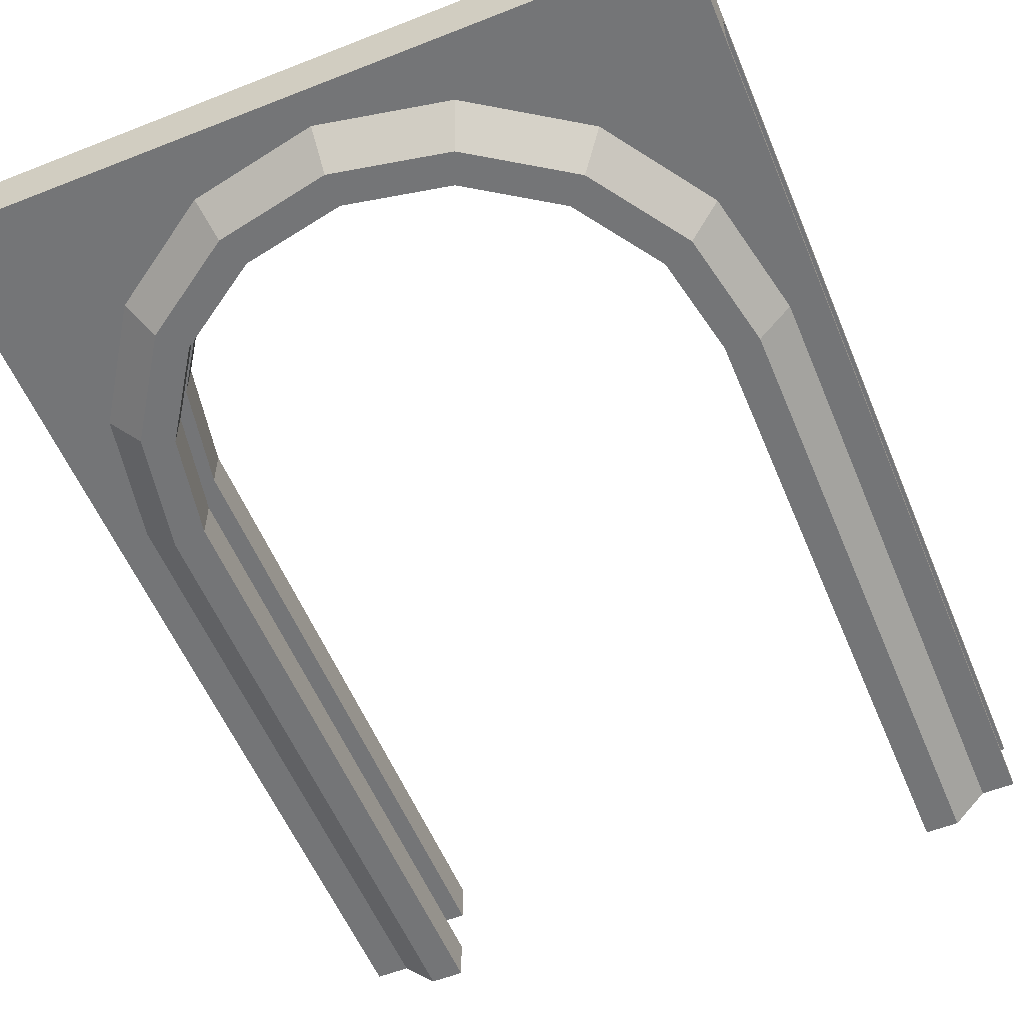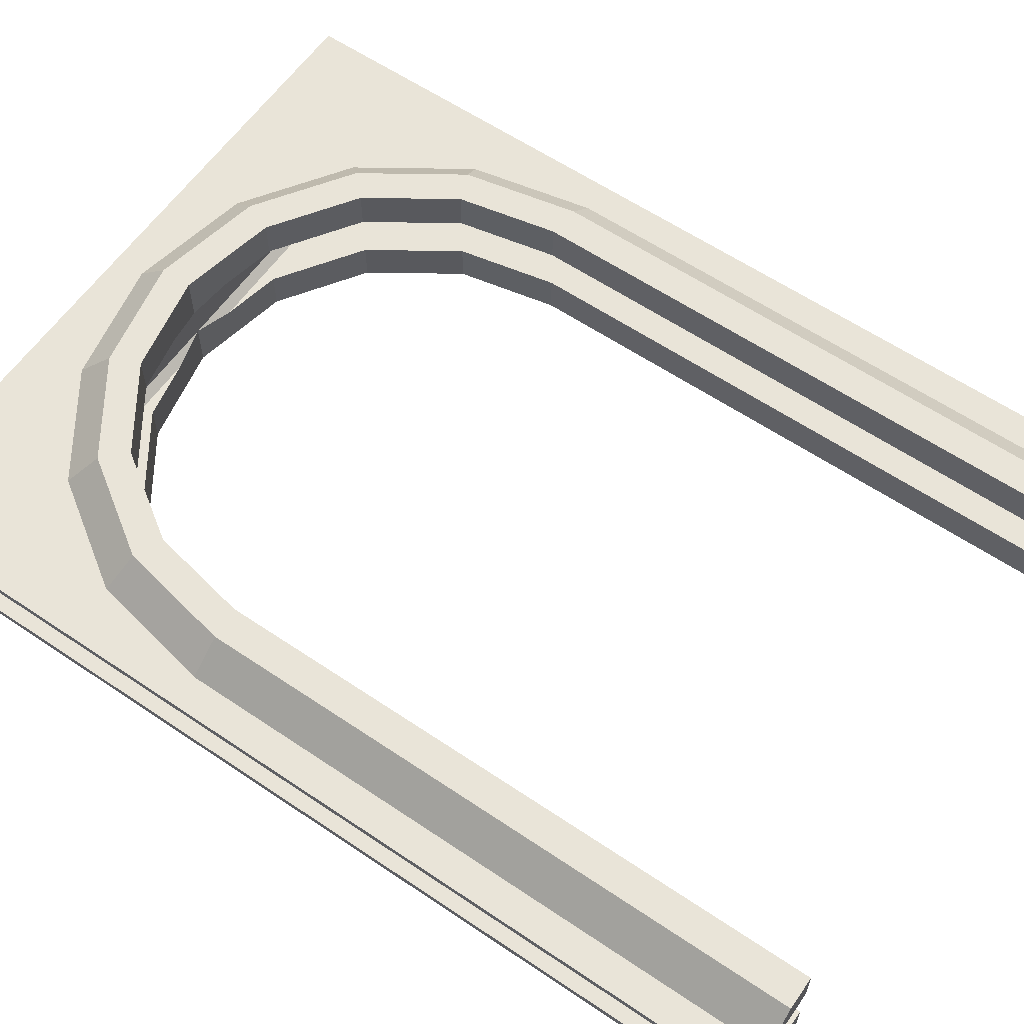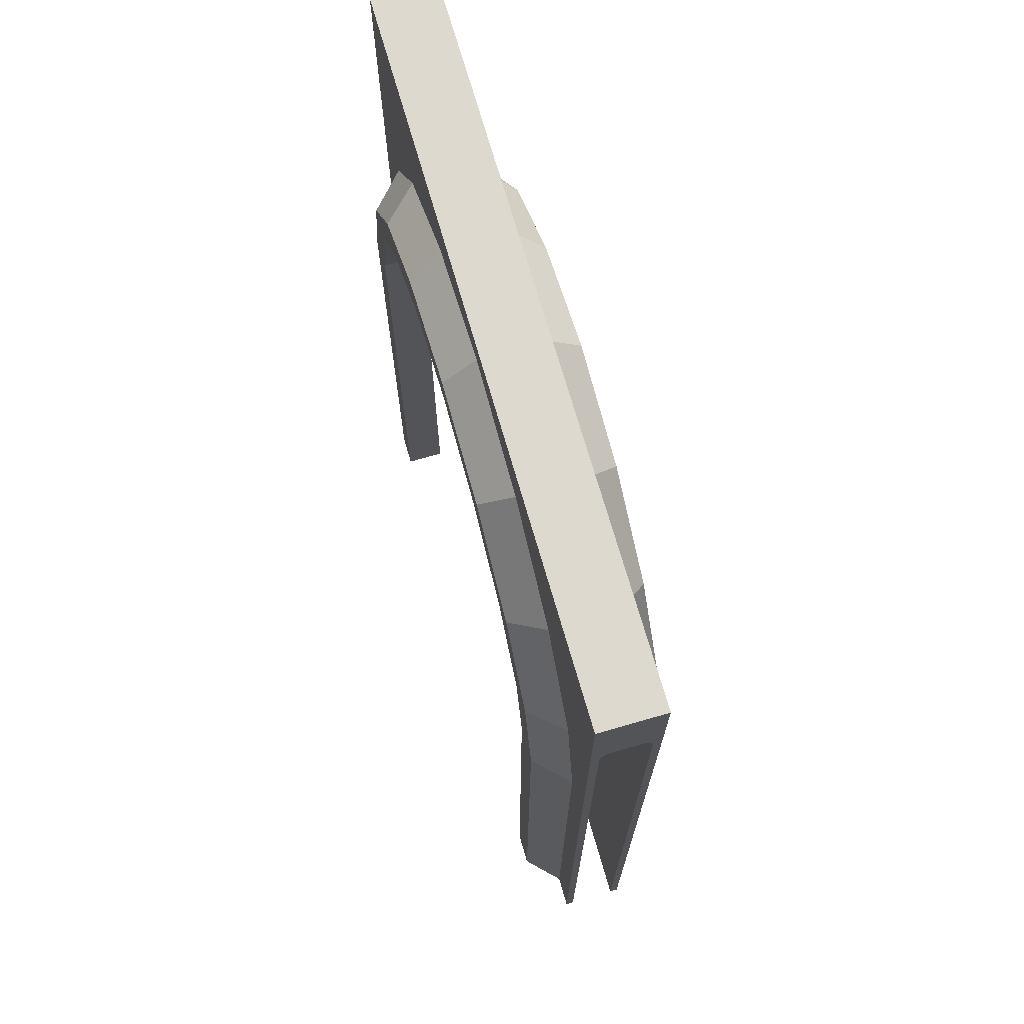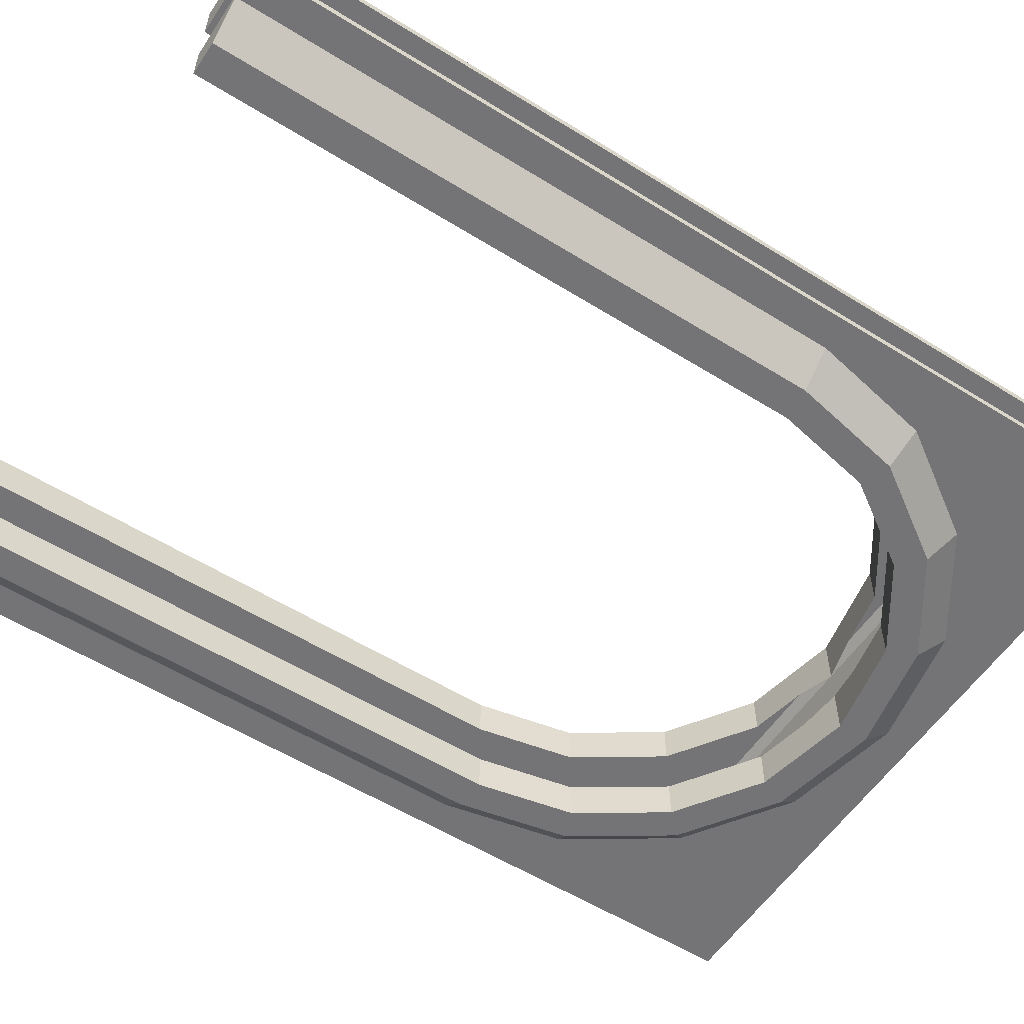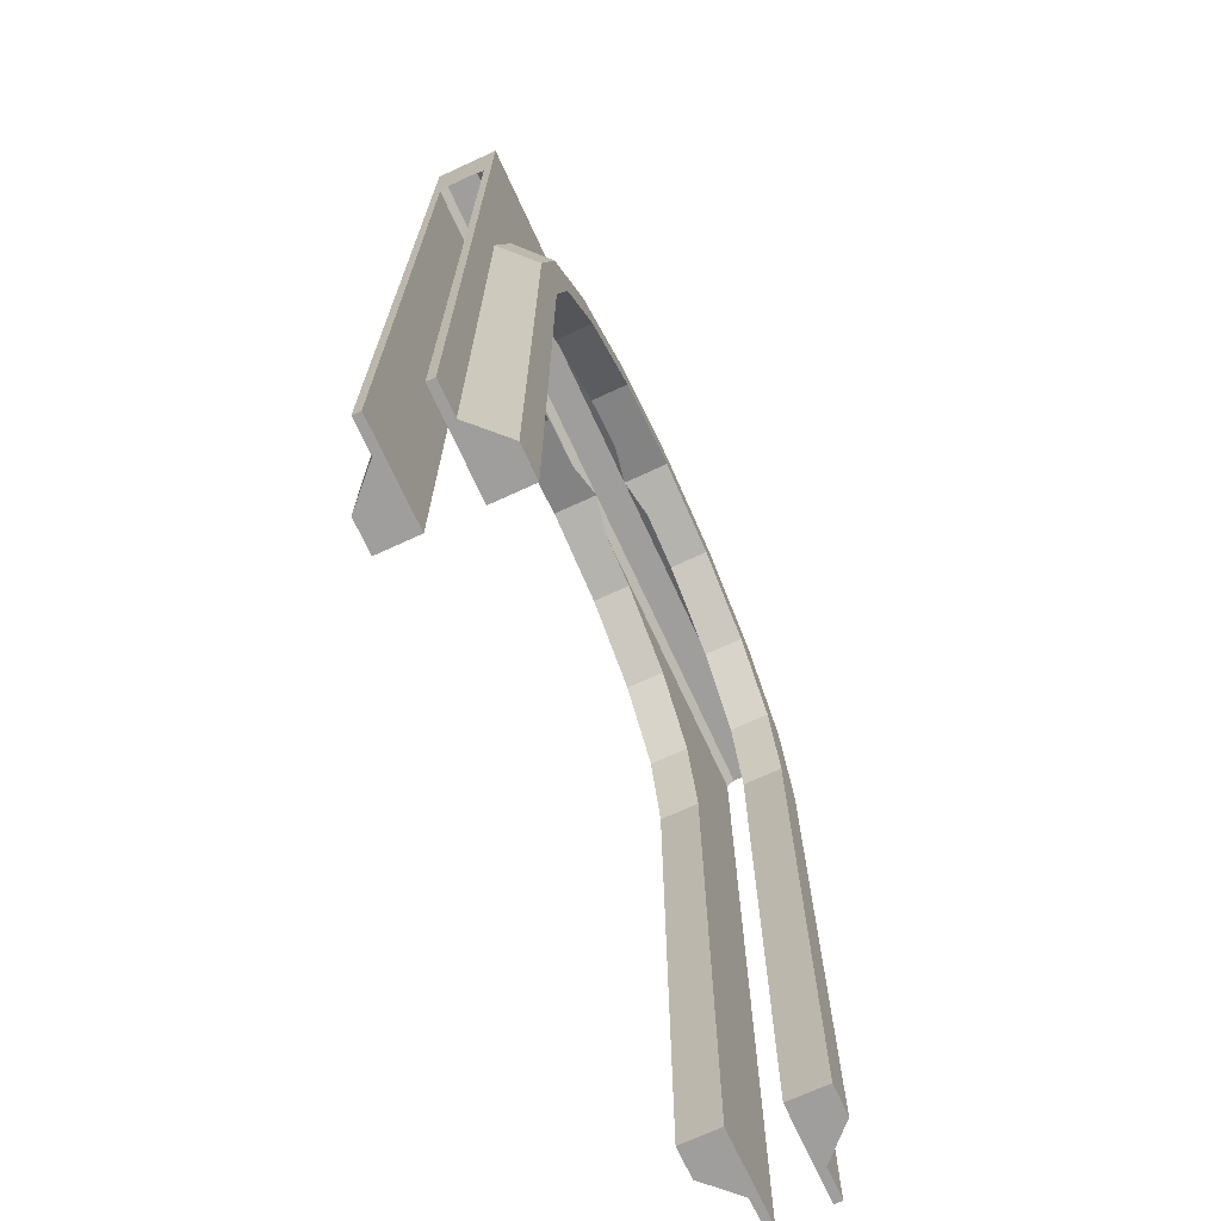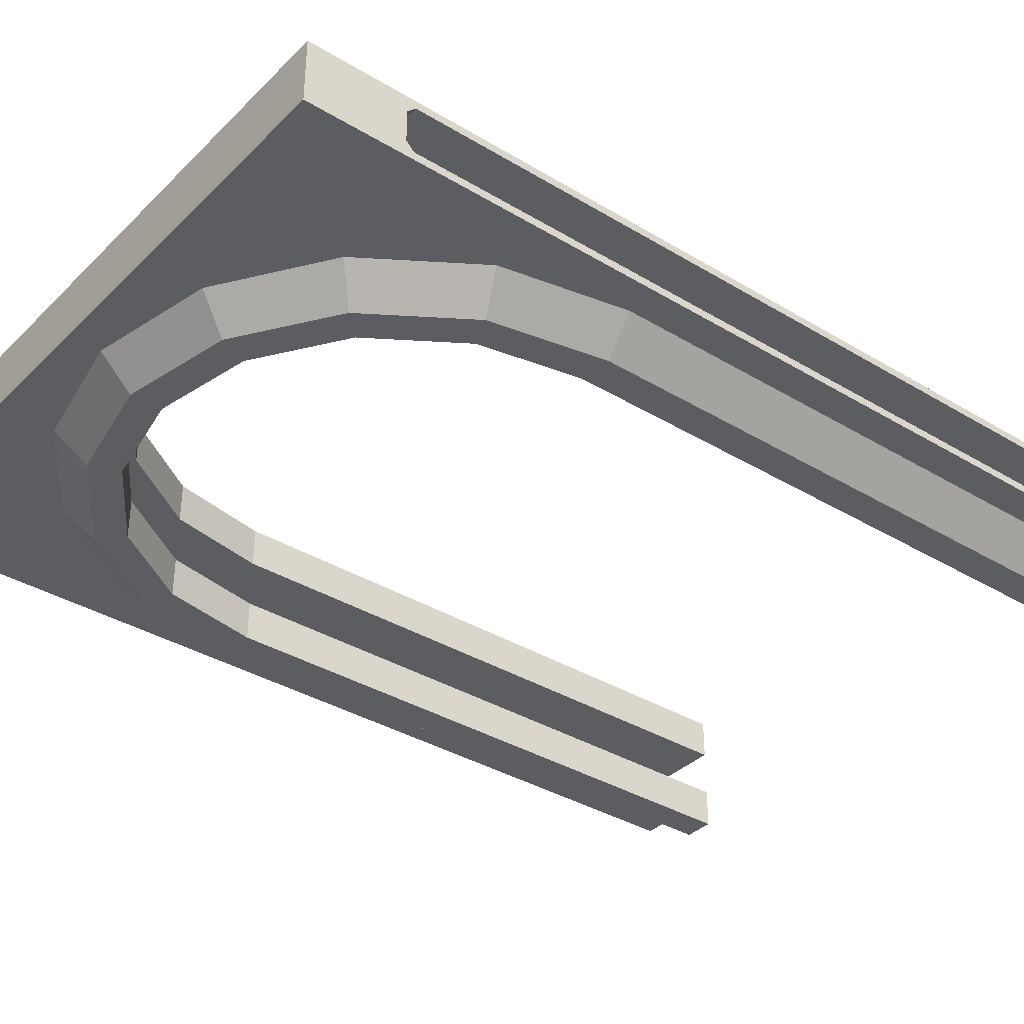
<metadata>
{"format":"obj","ext":"obj","renderer":"f3d","projection":"perspective","resolution":1024,"background":"white","views":[{"elev":-56.5,"azim":-157.6,"up":"+Z"},{"elev":60.2,"azim":-55.3,"up":"+Z"},{"elev":71.7,"azim":-106.1,"up":"+Y"},{"elev":-56.3,"azim":56.9,"up":"+Z"},{"elev":-70.9,"azim":114.7,"up":"+Y"},{"elev":-36.0,"azim":-128.4,"up":"+Z"}]}
</metadata>
<code>
o object1
g object1
v -0.5 2.9 0.6
v -0.5 2.798 0.7
v -0.1563 2.73 0.7
v -0.1173 2.824 0.6
v -0.8827 2.824 0.6
v -0.8437 2.73 0.7
v -1.207 2.607 0.6
v -1.135 2.535 0.7
v -1.424 2.283 0.6
v -1.33 2.244 0.7
v -1.5 1.9 0.6
v -1.4 1.89 0.7
v -1.5 0 0.6
v -1.4 -0 0.7
v -1.6 0 0.6
v -1.6 0 0.575
v -1.3 -0 0.575
v -1.3 -0 0.7
v -1.3 1.9 0.575
v -1.3 1.9 0.7
v -1.239 2.206 0.575
v -1.239 2.206 0.7
v -1.066 2.466 0.575
v -1.066 2.466 0.7
v -0.8061 2.639 0.575
v -0.8061 2.639 0.7
v -0.6257 2.675 0.575
v -0.5 2.7 0.55
v -0.5 2.7 0.7
v -0.3743 2.675 0.575
v -0.1939 2.639 0.575
v -0.1939 2.639 0.7
v 0.06569 2.466 0.575
v 0.06569 2.466 0.7
v 0.2391 2.206 0.575
v 0.2391 2.206 0.7
v 0.3 1.9 0.575
v 0.3 1.9 0.7
v 0.3 0 0.575
v 0.3 -0 0.7
v 0.6 -0 0.575
v 0.6 -0 0.6
v 0.5 -0 0.6
v 0.4 -0 0.7
v 0.6 2.675 0.575
v 0.6 2.7 0.55
v 0.6 2.7 0.45
v 0.6 2.675 0.425
v 0.6 -0 0.425
v 0.6 -0 0.4
v 0.6 3 0.4
v 0.6 3 0.6
v -1.6 3 0.4
v -1.6 3 0.6
v 0.5 -0 0.4
v 0.5 1.9 0.4
v 0.4239 2.283 0.4
v 0.2071 2.607 0.4
v -0.1173 2.824 0.4
v -0.5 2.9 0.4
v -0.8827 2.824 0.4
v -1.207 2.607 0.4
v -1.424 2.283 0.4
v -1.5 1.9 0.4
v -1.5 0 0.4
v -1.6 0 0.4
v -1.6 0 0.425
v -1.4 -0 0.3
v -1.3 -0 0.3
v -1.3 -0 0.425
v -1.3 1.9 0.425
v -1.6 2.675 0.425
v -0.6257 2.675 0.425
v -0.8061 2.639 0.425
v -1.066 2.466 0.425
v -1.239 2.206 0.425
v -1.6 2.7 0.45
v -0.5 2.7 0.45
v -0.8061 2.639 0.3
v -0.5 2.7 0.3
v -0.1939 2.639 0.3
v -0.1939 2.639 0.425
v -0.3743 2.675 0.425
v 0.06569 2.466 0.3
v 0.06569 2.466 0.425
v 0.2391 2.206 0.3
v 0.2391 2.206 0.425
v 0.3 1.9 0.3
v 0.3 1.9 0.425
v 0.3 -0 0.3
v 0.3 0 0.425
v -1.066 2.466 0.3
v -1.239 2.206 0.3
v -1.3 1.9 0.3
v -1.4 1.89 0.3
v -1.33 2.244 0.3
v -1.135 2.535 0.3
v -0.8437 2.73 0.3
v -0.5 2.798 0.3
v -0.1563 2.73 0.3
v 0.135 2.535 0.3
v 0.3297 2.244 0.3
v 0.4 1.89 0.3
v 0.4 0 0.3
v -1.6 2.7 0.55
v 0.4 1.89 0.7
v 0.5 1.9 0.6
v 0.4239 2.283 0.6
v 0.3297 2.244 0.7
v 0.2071 2.607 0.6
v 0.135 2.535 0.7
v -1.6 2.675 0.575
f 1 2 3
f 1 3 4
f 5 6 2
f 5 2 1
f 7 8 6
f 7 6 5
f 9 10 8
f 9 8 7
f 11 12 10
f 11 10 9
f 11 13 12
f 13 14 12
f 13 15 16
f 13 16 17
f 17 18 14
f 17 14 13
f 19 20 17
f 20 18 17
f 21 22 19
f 22 20 19
f 23 24 21
f 24 22 21
f 25 26 23
f 26 24 23
f 27 28 29
f 26 27 29
f 26 25 27
f 29 28 30
f 30 31 32
f 29 30 32
f 33 34 31
f 34 32 31
f 35 36 33
f 36 34 33
f 37 38 35
f 38 36 35
f 39 40 38
f 39 38 37
f 41 42 43
f 43 44 39
f 44 40 39
f 41 43 39
f 42 41 45
f 51 45 46
f 48 50 51
f 48 49 50
f 51 47 48
f 51 46 47
f 51 52 45
f 52 42 45
f 52 51 54
f 51 53 54
f 64 65 66
f 63 64 53
f 60 53 51
f 51 50 56
f 50 55 56
f 56 57 51
f 57 58 51
f 58 59 51
f 59 60 51
f 60 61 53
f 61 62 53
f 62 63 53
f 64 66 53
f 67 66 65
f 65 68 70
f 68 69 70
f 67 65 70
f 74 73 72
f 72 67 71
f 67 70 71
f 71 76 72
f 76 75 72
f 75 74 72
f 78 77 73
f 77 72 73
f 83 47 78
f 83 48 47
f 80 78 73
f 73 74 79
f 79 80 73
f 83 78 80
f 81 83 80
f 81 82 83
f 82 81 84
f 82 84 85
f 85 84 86
f 85 86 87
f 87 86 88
f 87 88 89
f 89 88 91
f 88 90 91
f 75 92 79
f 75 79 74
f 76 93 92
f 76 92 75
f 71 94 93
f 71 93 76
f 70 69 94
f 70 94 71
f 99 100 101
f 86 101 103
f 103 90 88
f 103 104 90
f 88 86 103
f 86 84 101
f 84 81 101
f 101 102 103
f 81 99 101
f 81 80 99
f 80 79 99
f 79 92 97
f 93 95 97
f 94 69 95
f 69 68 95
f 93 94 95
f 95 96 97
f 92 93 97
f 79 97 99
f 97 98 99
f 95 68 65
f 95 65 64
f 95 64 96
f 64 63 96
f 96 63 62
f 96 62 97
f 97 62 61
f 97 61 98
f 98 61 60
f 98 60 99
f 99 60 59
f 99 59 100
f 100 59 58
f 100 58 101
f 101 58 57
f 101 57 102
f 102 57 56
f 102 56 103
f 56 55 103
f 55 104 103
f 55 50 49
f 55 49 91
f 91 90 104
f 91 104 55
f 48 83 82
f 89 49 48
f 89 91 49
f 48 87 89
f 48 85 87
f 48 82 85
f 78 47 46
f 77 78 28
f 28 105 77
f 78 46 28
f 106 44 43
f 106 43 107
f 108 109 107
f 109 106 107
f 110 111 109
f 110 109 108
f 31 30 45
f 45 41 37
f 41 39 37
f 37 35 45
f 35 33 45
f 33 31 45
f 28 46 30
f 46 45 30
f 27 105 28
f 27 112 105
f 112 27 25
f 19 16 112
f 19 17 16
f 112 21 19
f 112 23 21
f 112 25 23
f 112 16 15
f 105 112 53
f 53 66 72
f 66 67 72
f 72 77 53
f 77 105 53
f 112 54 53
f 112 15 54
f 15 13 11
f 54 11 9
f 52 54 1
f 107 42 52
f 107 43 42
f 52 108 107
f 52 110 108
f 52 4 110
f 52 1 4
f 54 5 1
f 54 7 5
f 54 9 7
f 54 15 11
f 4 3 111
f 4 111 110
f 111 3 2
f 2 29 32
f 2 26 29
f 8 24 26
f 8 22 24
f 12 20 22
f 12 18 20
f 12 14 18
f 8 12 22
f 8 10 12
f 2 8 26
f 2 6 8
f 106 111 36
f 38 40 106
f 106 36 38
f 40 44 106
f 111 34 36
f 111 32 34
f 111 2 32
f 106 109 111

</code>
